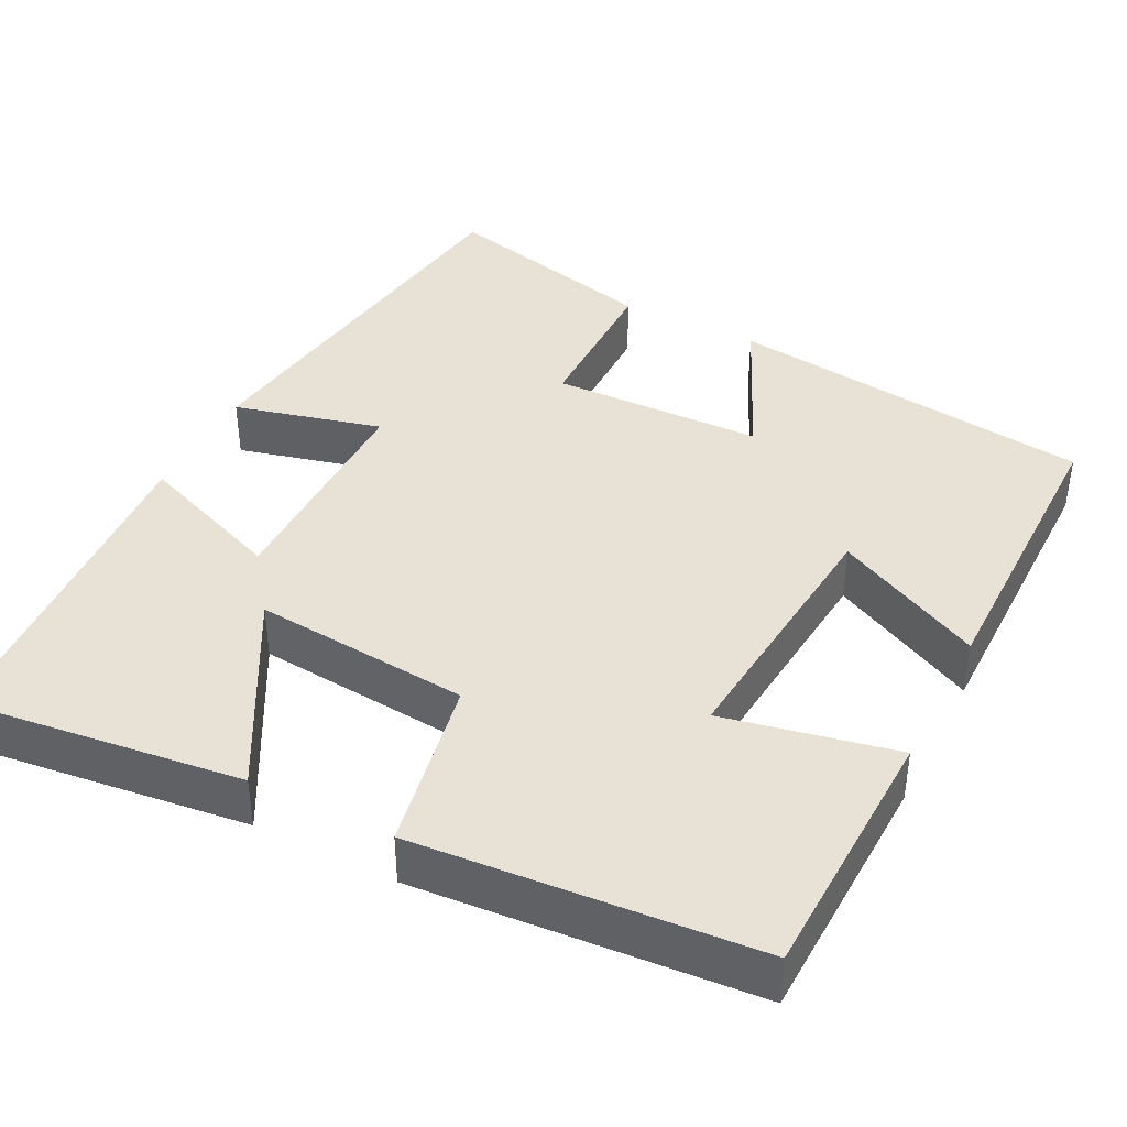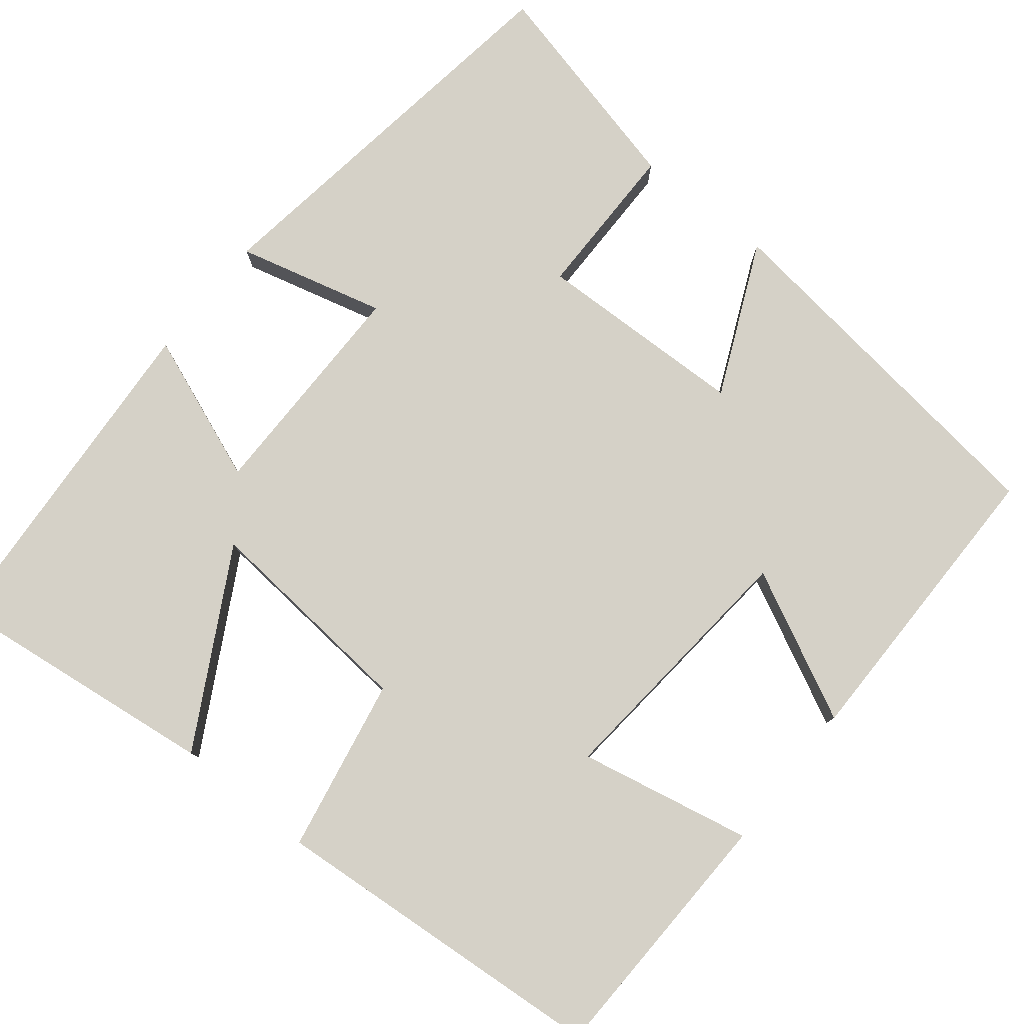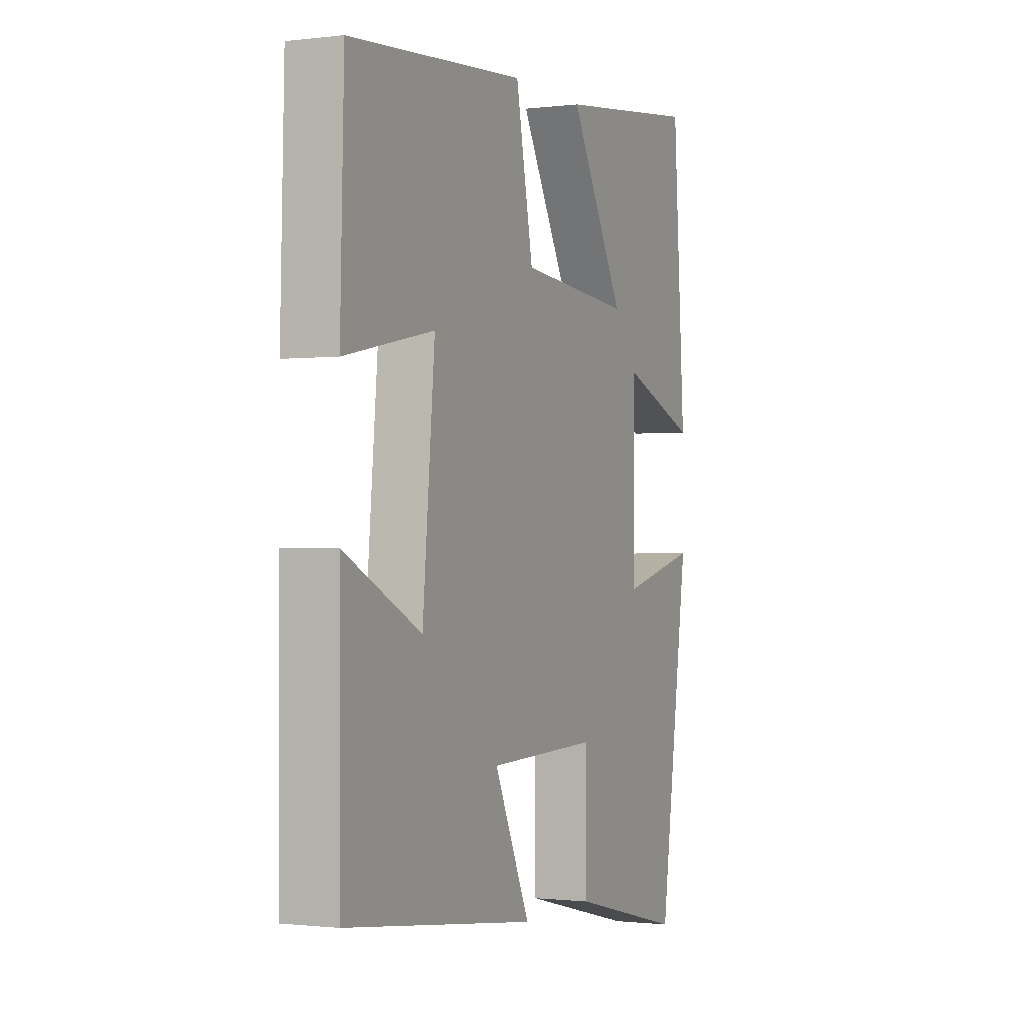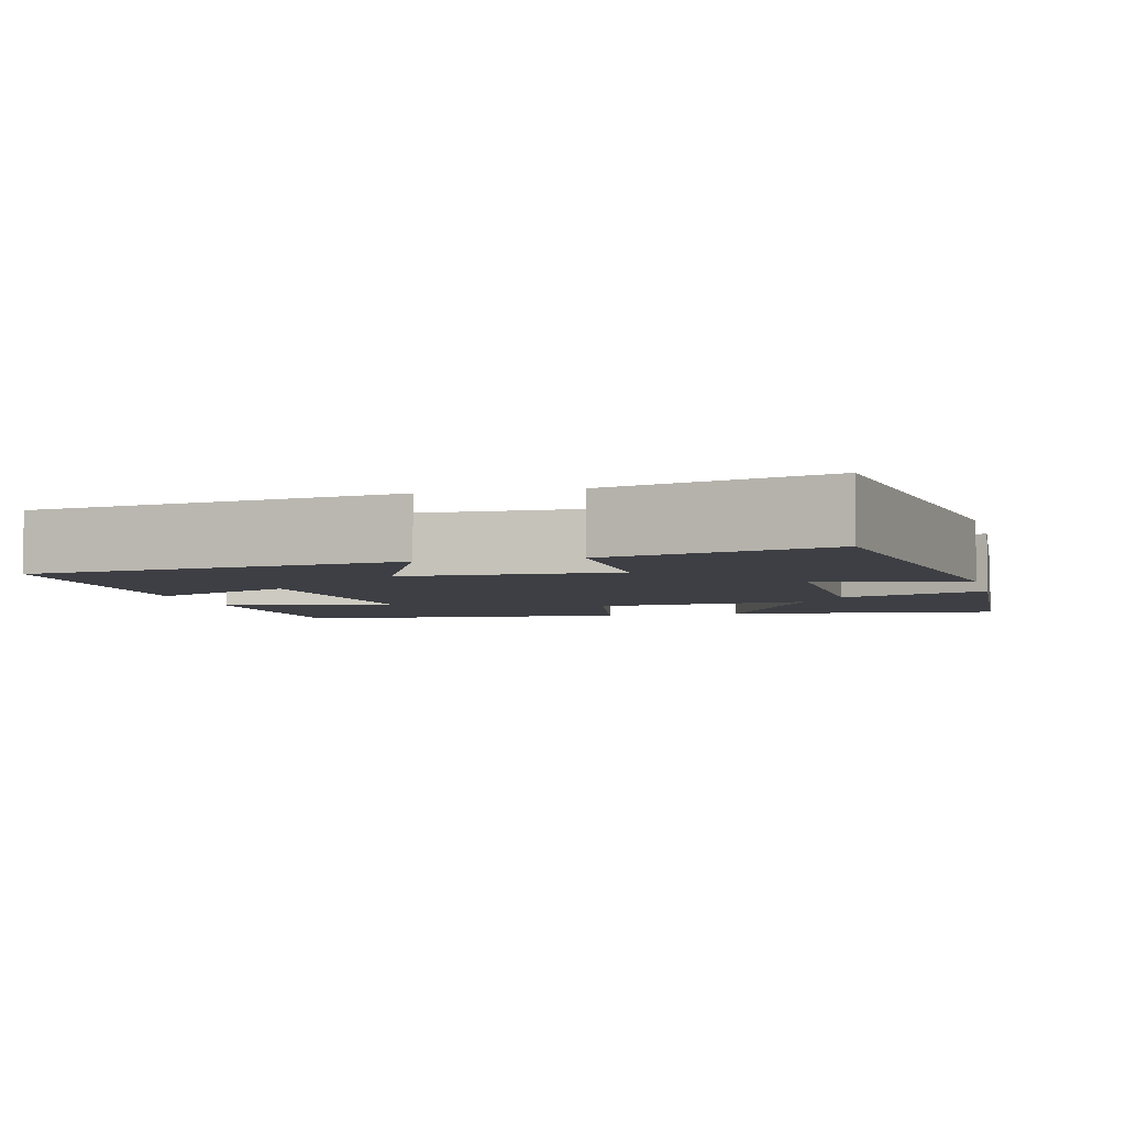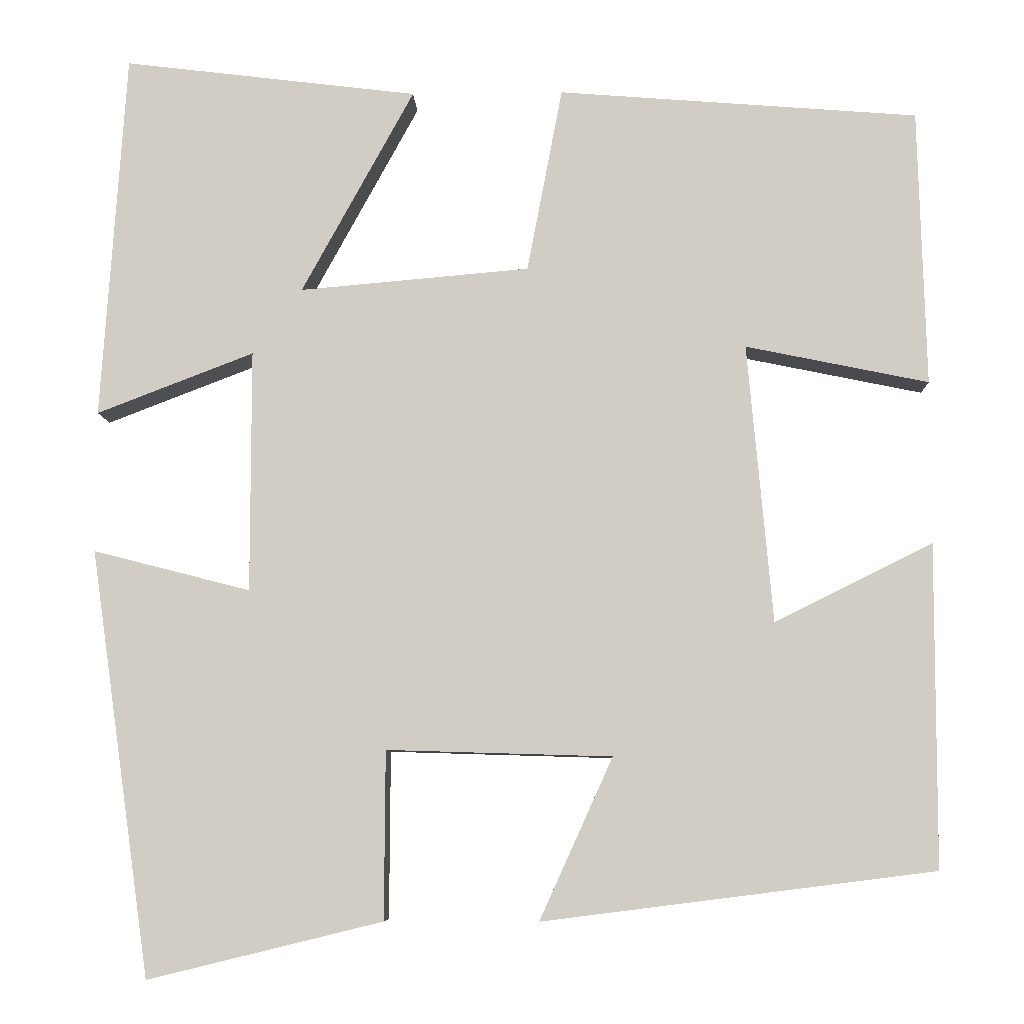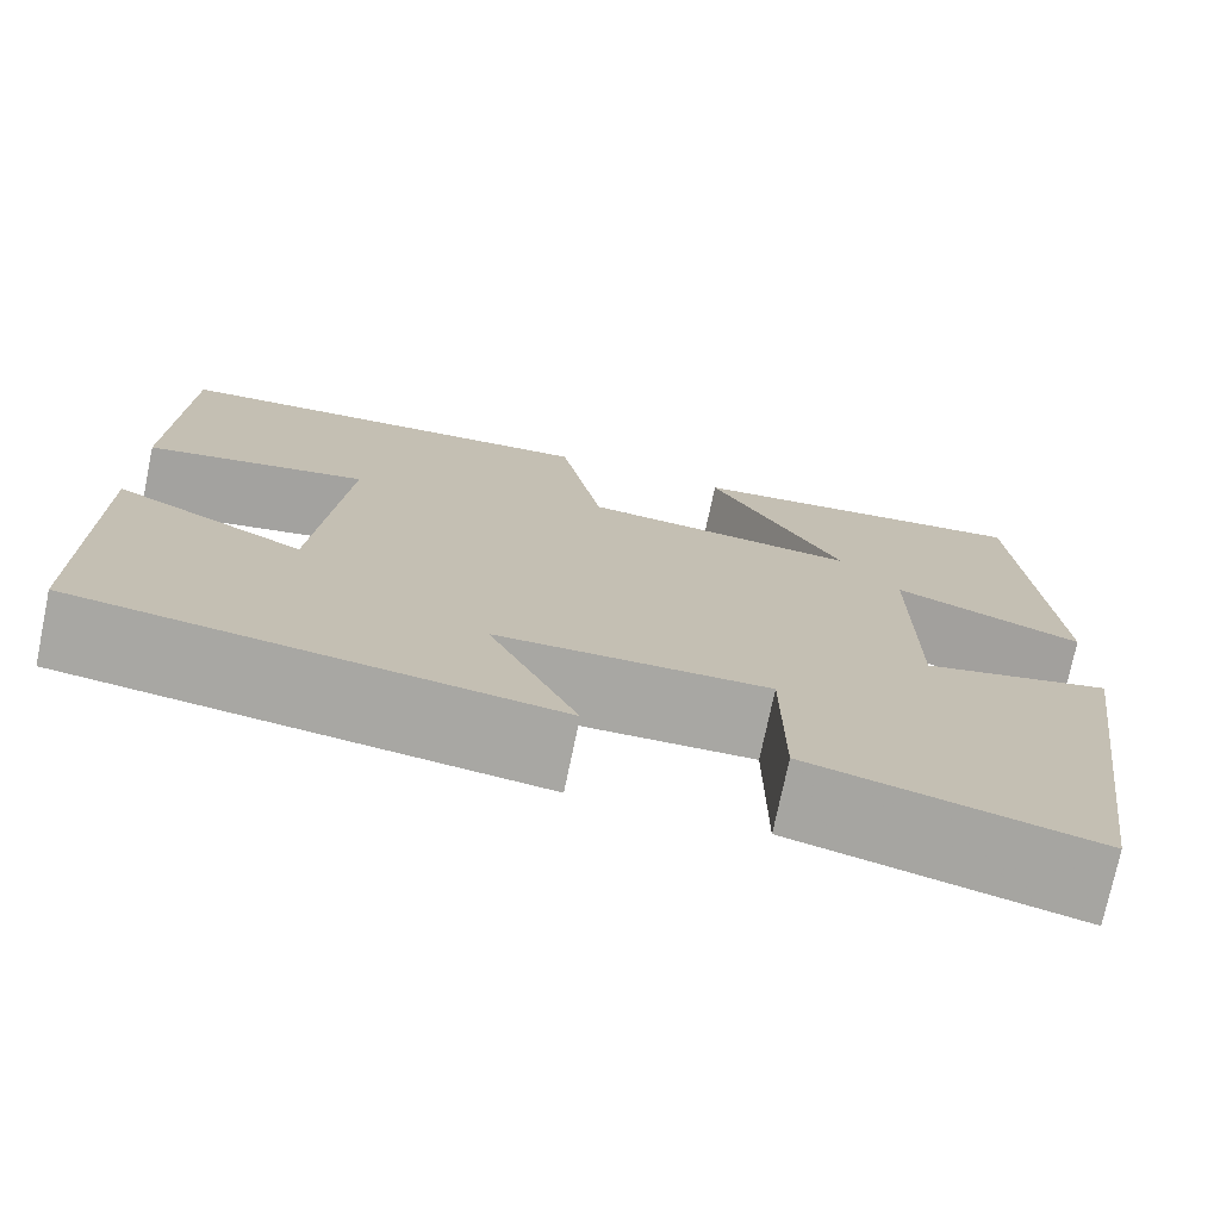
<metadata>
{"format":"obj","ext":"obj","renderer":"f3d","projection":"perspective","resolution":1024,"background":"white","views":[{"elev":40.3,"azim":27.0,"up":"+Y"},{"elev":79.1,"azim":38.8,"up":"+Y"},{"elev":-1.0,"azim":114.4,"up":"+Z"},{"elev":-4.5,"azim":-165.6,"up":"+Y"},{"elev":-7.5,"azim":2.1,"up":"+Z"},{"elev":-74.6,"azim":168.2,"up":"+Z"}]}
</metadata>
<code>
v 0.491 0.07 0.466
v 0.5 0.07 0.137
v 0.282 0.07 0.182
v 0.312 0.07 -0.15
v 0.5 0.07 -0.057
v 0.499 0.07 -0.441
v 0.033 0.07 -0.5
v 0.12 0.07 -0.308
v -0.148 0.07 -0.3
v -0.149 0.07 -0.5
v -0.428 0.07 -0.568
v -0.5 0.07 -0.062
v -0.313 0.07 -0.11
v -0.313 0.07 0.178
v -0.5 0.07 0.106
v -0.471 0.07 0.543
v -0.12 0.07 0.5
v -0.254 0.07 0.256
v 0.02 0.07 0.28
v 0.062 0.07 0.5
v 0.491 0 0.466
v 0.5 0 0.137
v 0.282 0 0.182
v 0.312 0 -0.15
v 0.5 0 -0.057
v 0.499 0 -0.441
v 0.033 0 -0.5
v 0.12 0 -0.308
v -0.148 0 -0.3
v -0.149 0 -0.5
v -0.428 0 -0.568
v -0.5 0 -0.062
v -0.313 0 -0.11
v -0.313 0 0.178
v -0.5 0 0.106
v -0.471 0 0.543
v -0.12 0 0.5
v -0.254 0 0.256
v 0.02 0 0.28
v 0.062 0 0.5
f 1 2 3
f 20 1 3
f 19 20 3
f 18 19 3 4
f 16 17 18
f 15 16 18
f 14 15 18
f 13 14 18 4
f 11 12 13
f 10 11 13
f 9 10 13
f 8 9 13 4
f 6 7 8
f 5 6 8
f 4 5 8
f 23 22 21
f 23 21 40
f 23 40 39
f 24 23 39 38
f 38 37 36
f 38 36 35
f 38 35 34
f 24 38 34 33
f 33 32 31
f 33 31 30
f 33 30 29
f 24 33 29 28
f 28 27 26
f 28 26 25
f 28 25 24
f 1 21 22 2
f 2 22 23 3
f 3 23 24 4
f 4 24 25 5
f 5 25 26 6
f 6 26 27 7
f 7 27 28 8
f 8 28 29 9
f 9 29 30 10
f 10 30 31 11
f 11 31 32 12
f 12 32 33 13
f 13 33 34 14
f 14 34 35 15
f 15 35 36 16
f 16 36 37 17
f 17 37 38 18
f 18 38 39 19
f 19 39 40 20
f 20 40 21 1

</code>
